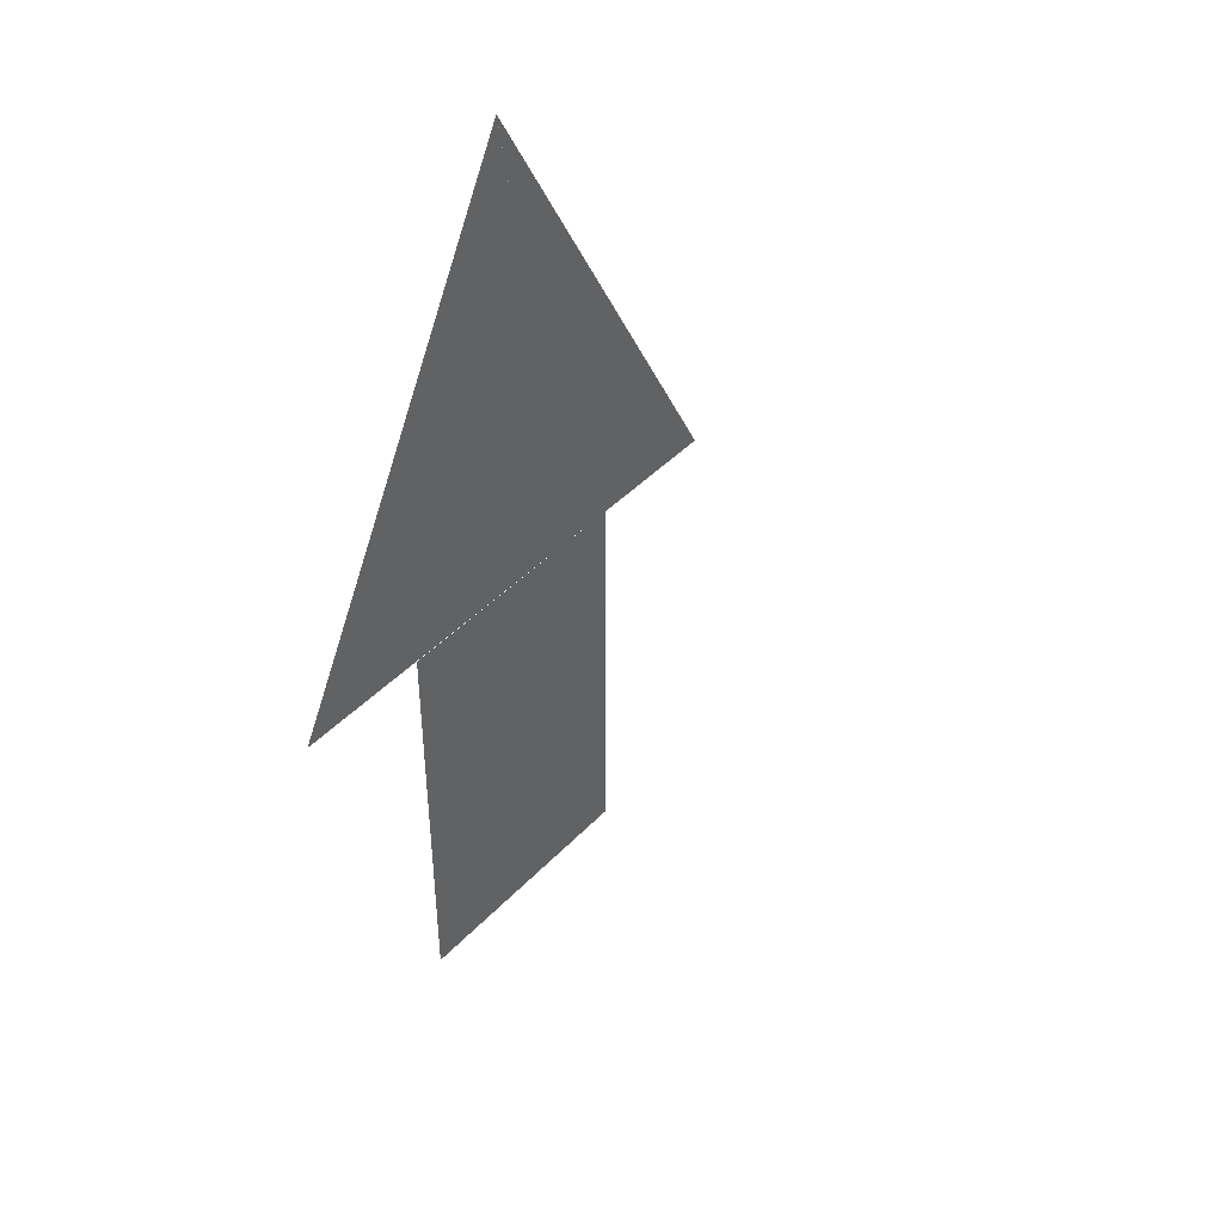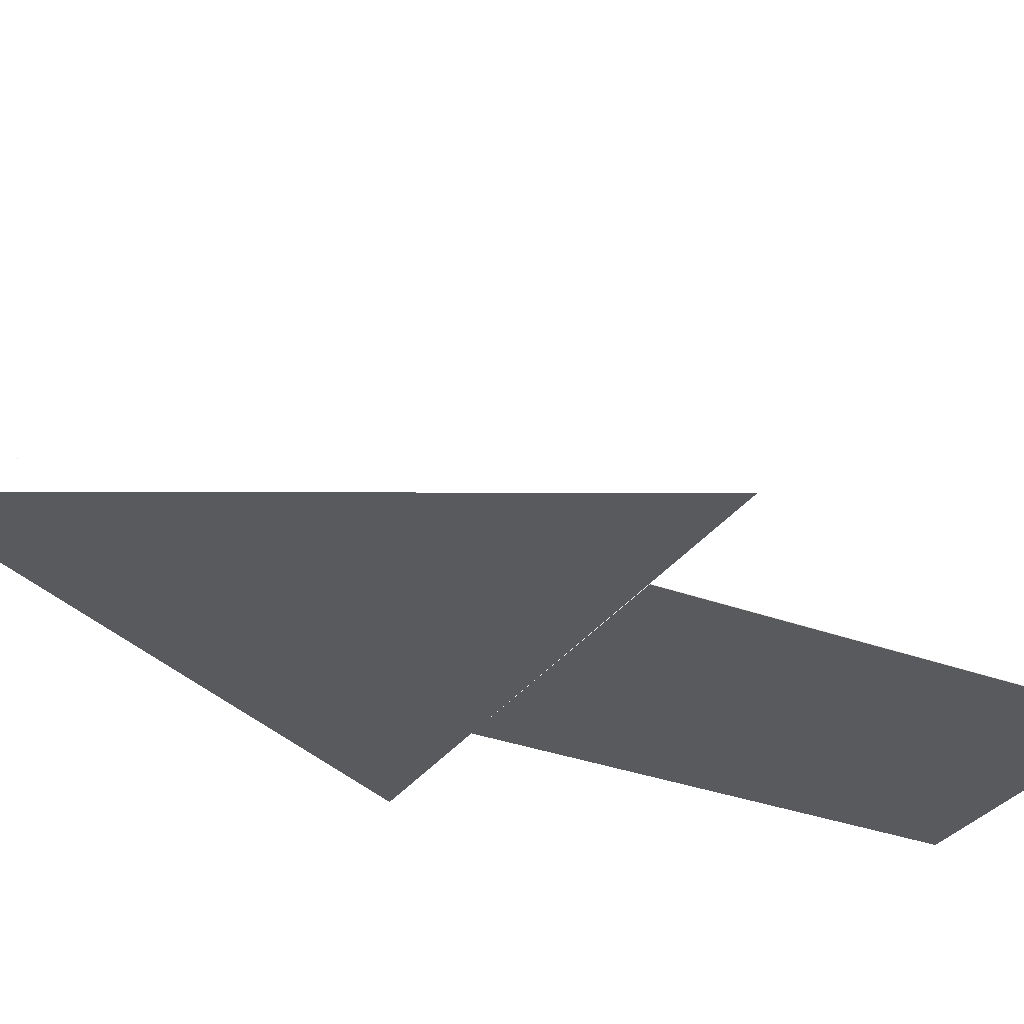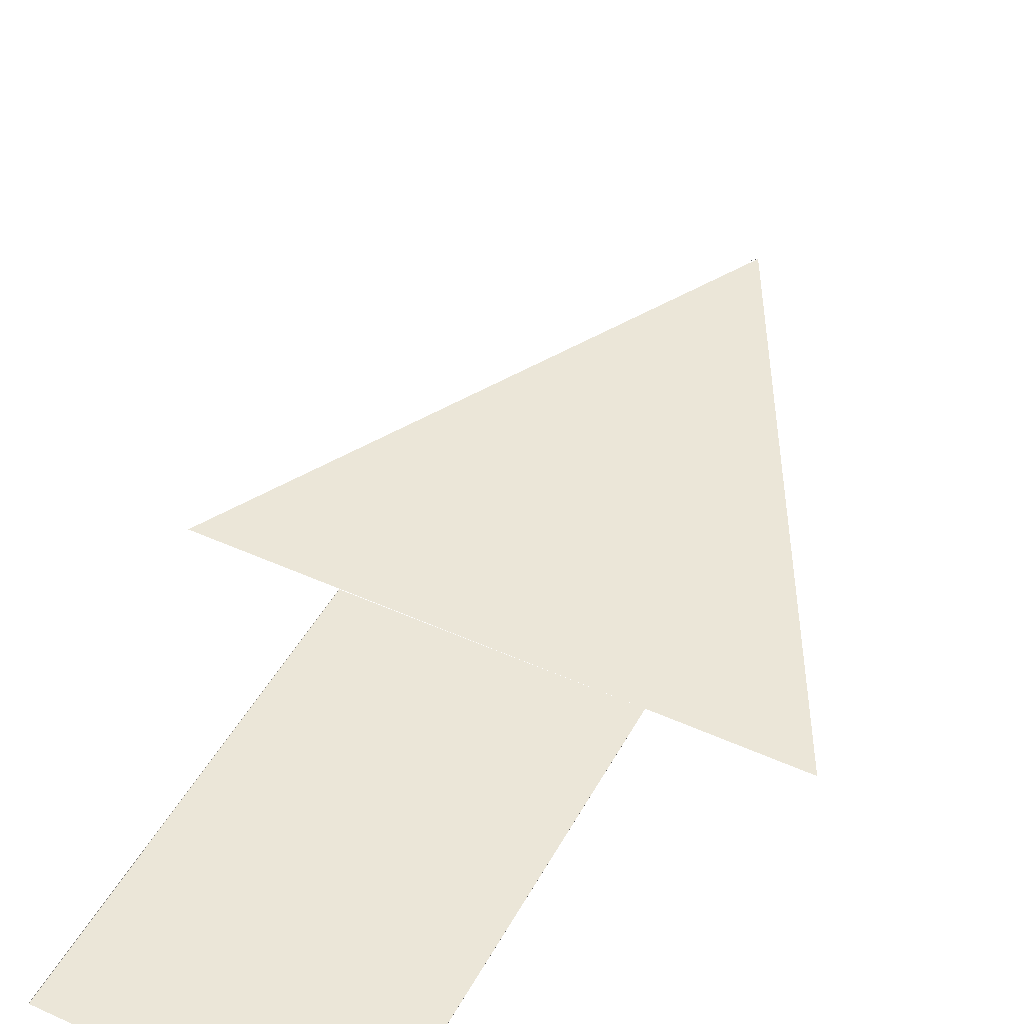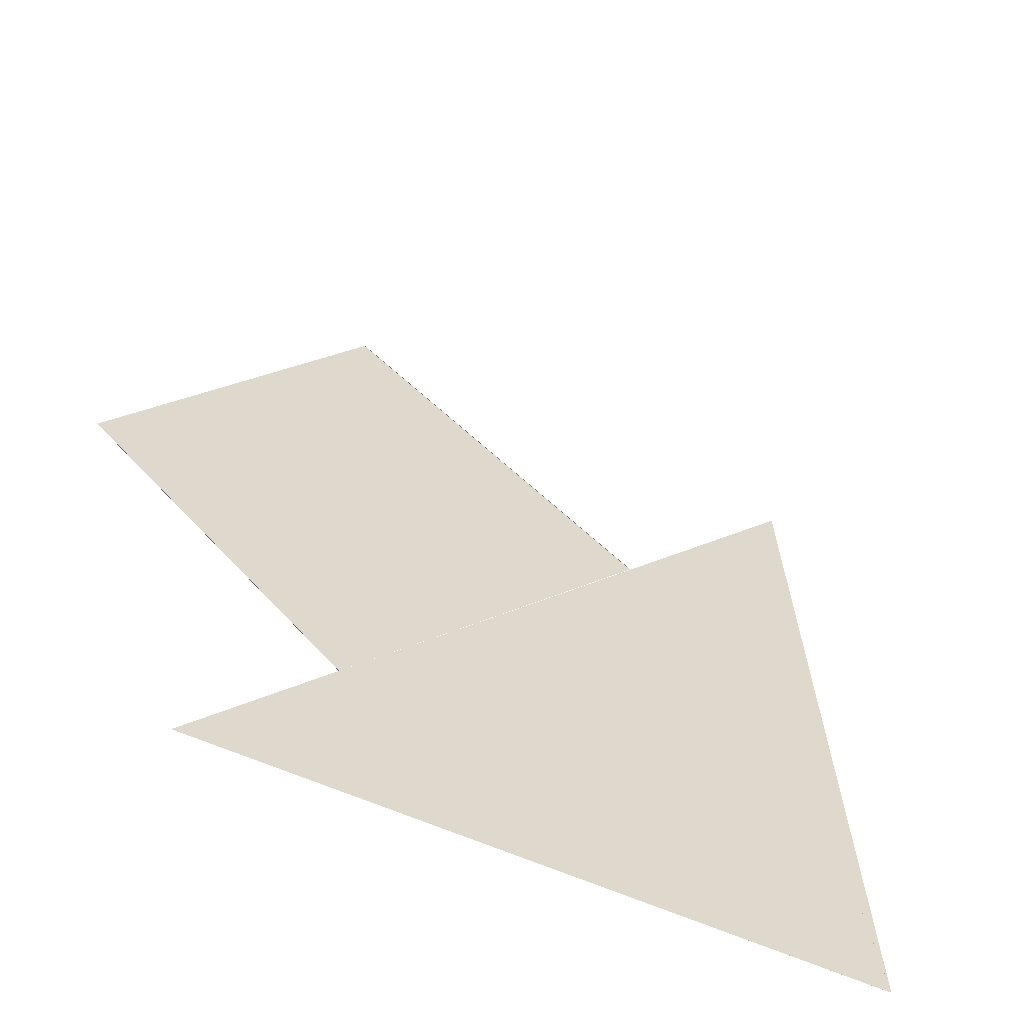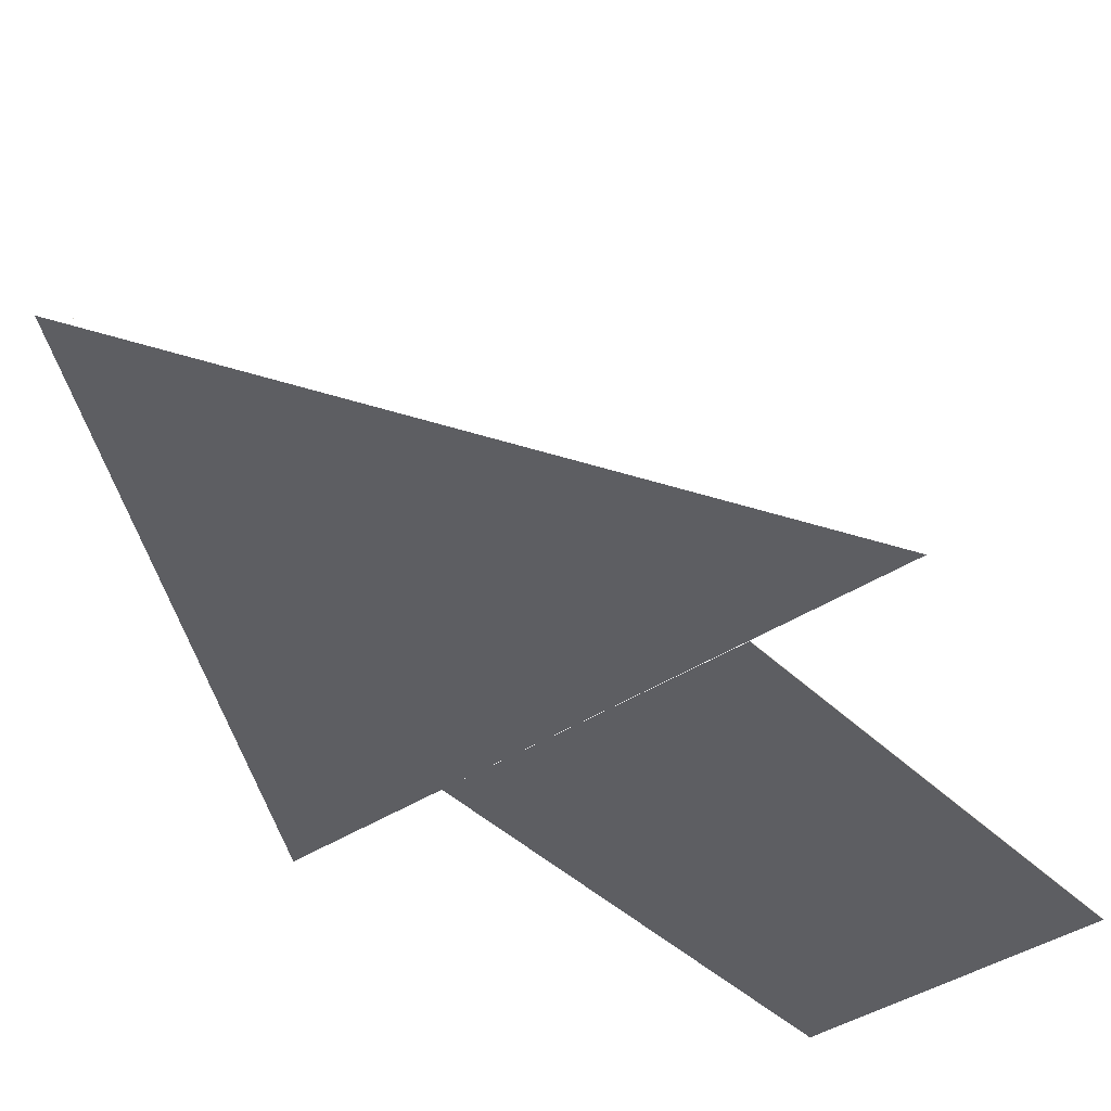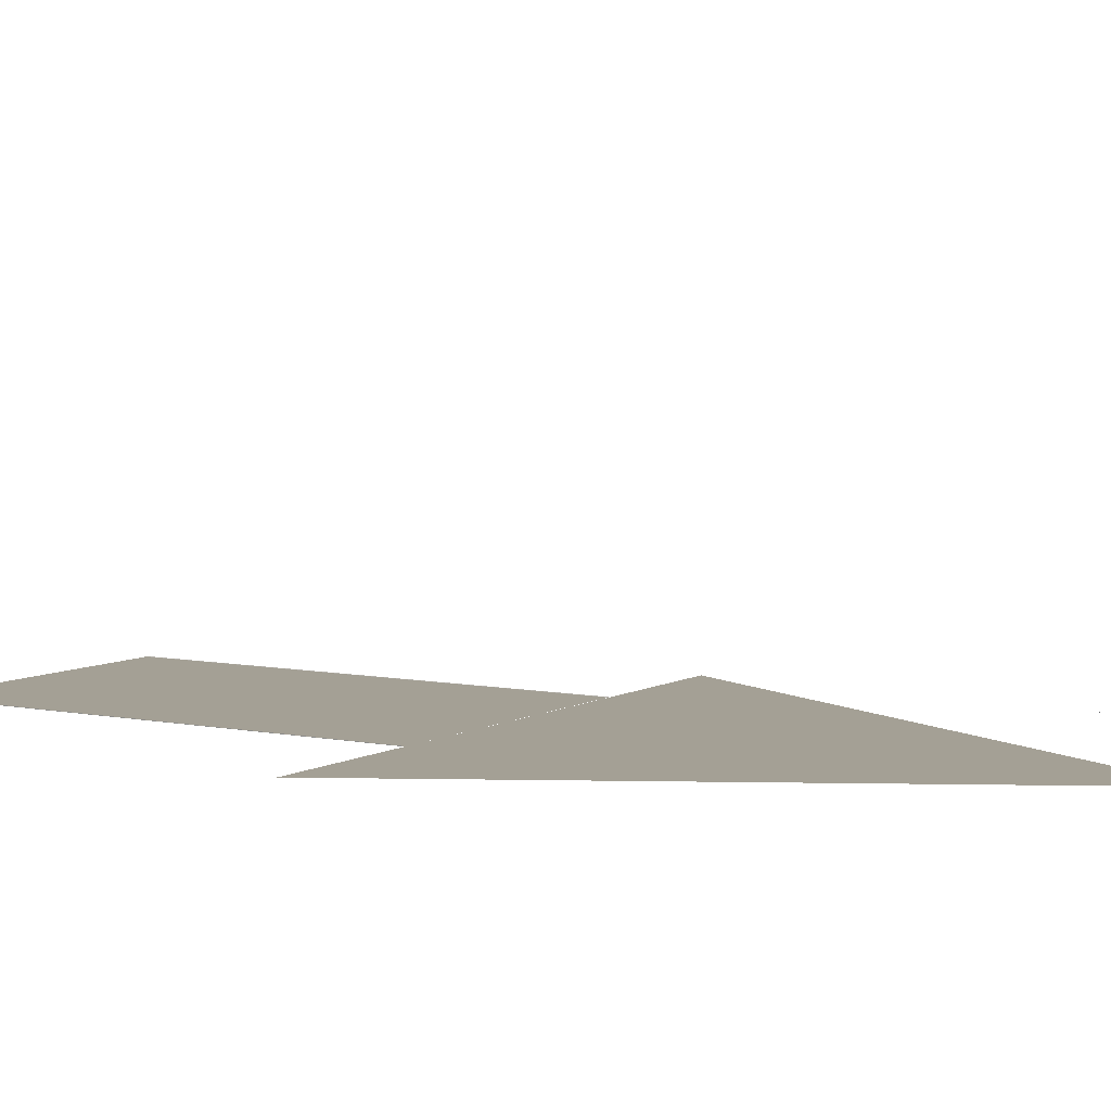
<metadata>
{"format":"obj","ext":"obj","renderer":"f3d","projection":"perspective","resolution":1024,"background":"white","views":[{"elev":43.7,"azim":-50.3,"up":"+Y"},{"elev":-30.8,"azim":-118.5,"up":"+Z"},{"elev":46.5,"azim":27.3,"up":"+Z"},{"elev":32.2,"azim":148.3,"up":"+Z"},{"elev":-39.2,"azim":-140.5,"up":"+Z"},{"elev":5.7,"azim":121.7,"up":"+Z"}]}
</metadata>
<code>
v  27.5 -90 -0
v  27.49 -90 -0.0666
v  27.49 -89.87 -0.0666
v  27.49 -72 -0.0666
v  -27.49 -72.13 -0.0666
v  -27.49 -90 -0.0666
v  -27.5 -72 -0
v  -27.49 -72 -0.0666
v  27.5 -72 -0
v  27.49 -71.87 -0.0666
v  27.49 -54 -0.0666
v  -27.49 -54.13 -0.0666
v  -27.5 -54 -0
v  -27.49 -54 -0.0666
v  27.5 -54 -0
v  27.49 -53.87 -0.0666
v  27.49 -36 -0.0666
v  -27.49 -36.13 -0.0666
v  -27.5 -36 -0
v  -27.49 -36 -0.0666
v  27.5 -36 -0
v  27.49 -35.87 -0.0666
v  27.49 -18 -0.0666
v  -27.49 -18.13 -0.0666
v  -27.5 -18 -0
v  -27.49 -18 -0.0666
v  27.5 -18 -0
v  27.49 -17.87 -0.0666
v  27.49 0 -0.0666
v  -27.49 -0.1274 -0.0666
v  -27.5 0 -0
v  -27.49 0 -0.0666
v  -27.5 -90 -0
v  27.5 0 -0
g Cylinder01
f 1 2 3 4
f 5 6 7 8
f 9 4 10 11
f 12 8 13 14
f 15 11 16 17
f 18 14 19 20
f 21 17 22 23
f 24 20 25 26
f 27 23 28 29
f 30 26 31 32
f 1 4 9
f 6 33 7
f 9 11 15
f 8 7 13
f 15 17 21
f 14 13 19
f 21 23 27
f 20 19 25
f 27 29 34
f 26 25 31
f 6 2 29 30
v  0.1572 105 -0.0666
v  0.1472 105 -0.0666
v  0.1522 105 -0.0579
v  0.1622 105 -0.0579
v  0.1672 105 -0.0666
v  -5.497 84 9.726
v  11.47 84 -0.0666
v  -45.04 21 -0.0666
v  -33.75 42 -0.0666
v  -56.34 0 -0.0666
v  -28.09 0 48.86
v  28.41 0 48.86
v  56.66 0 -0.0666
v  0.1572 0 -0.0666
v  22.76 63 -0.0666
v  34.06 42 -0.0666
v  45.36 21 -0.0666
g Spindle02
f 35 36 37
f 35 37 38
f 35 38 39
f 36 40 37
f 38 41 39
f 42 42 42 43
f 44 44 44 42
f 44 44 44 44
f 44 44 45 45
f 45 45 46 46
f 46 46 47 47
f 39 41 48 35
f 35 48 41 39
f 49 50 48 41
f 41 48 50 49
f 51 47 48 50
f 50 48 47 51
f 47 47 48 48
f 48 48 47 47
f 44 44 44
f 42 44 42
f 44 44 44
f 44 47 44
f 39 47 44

</code>
